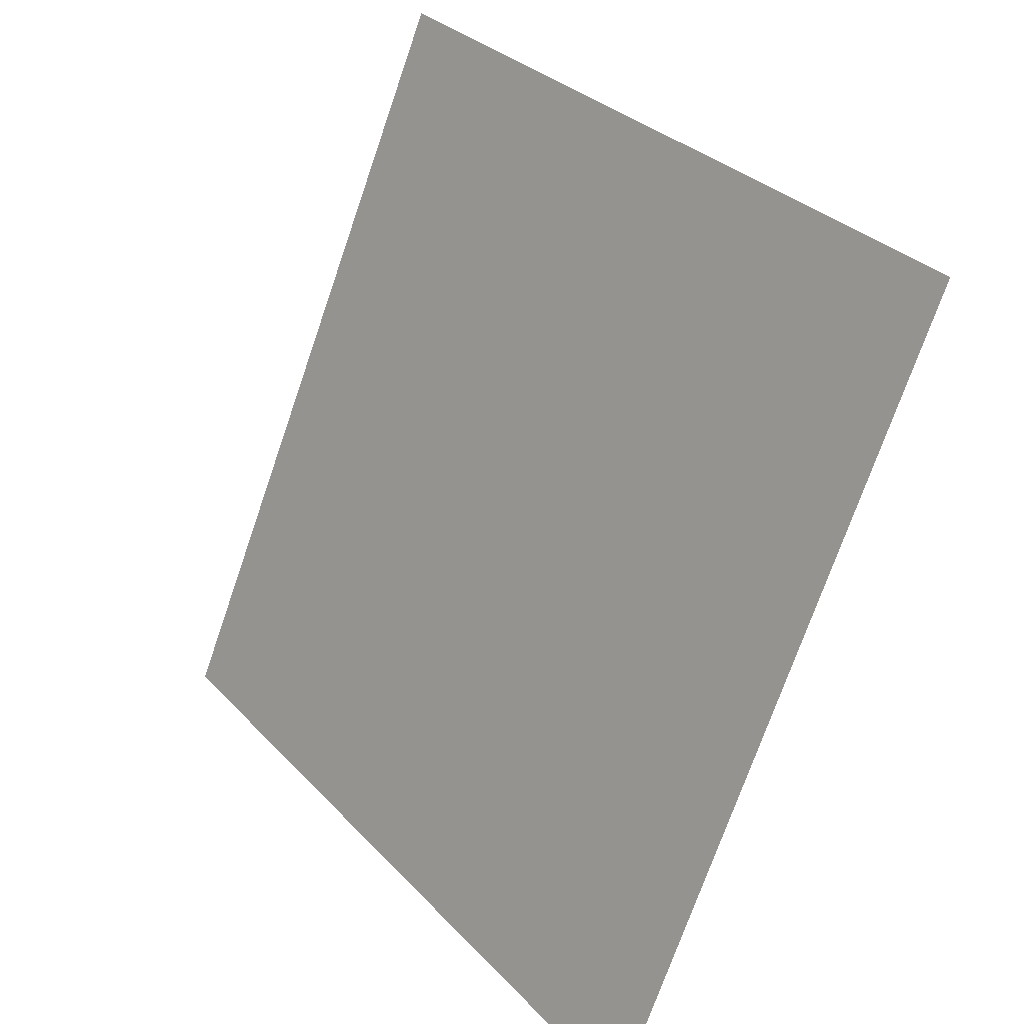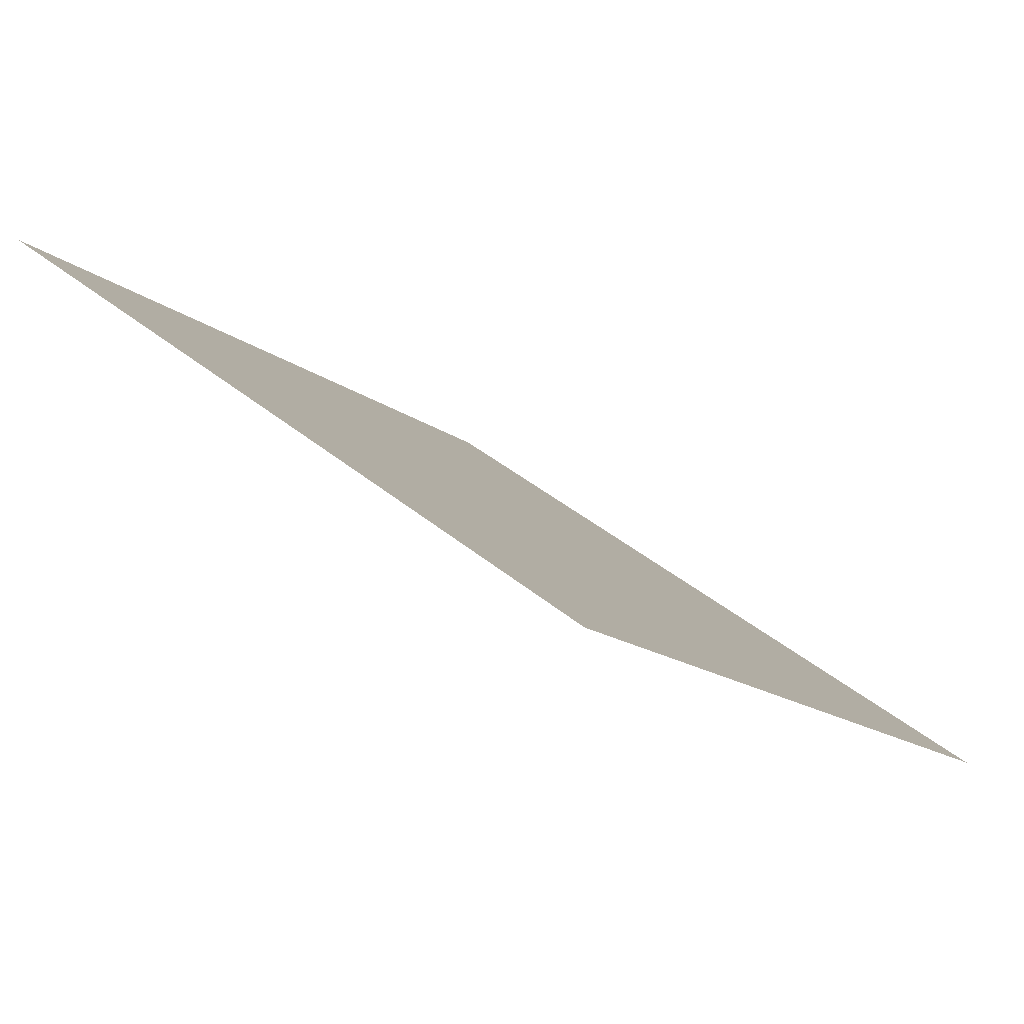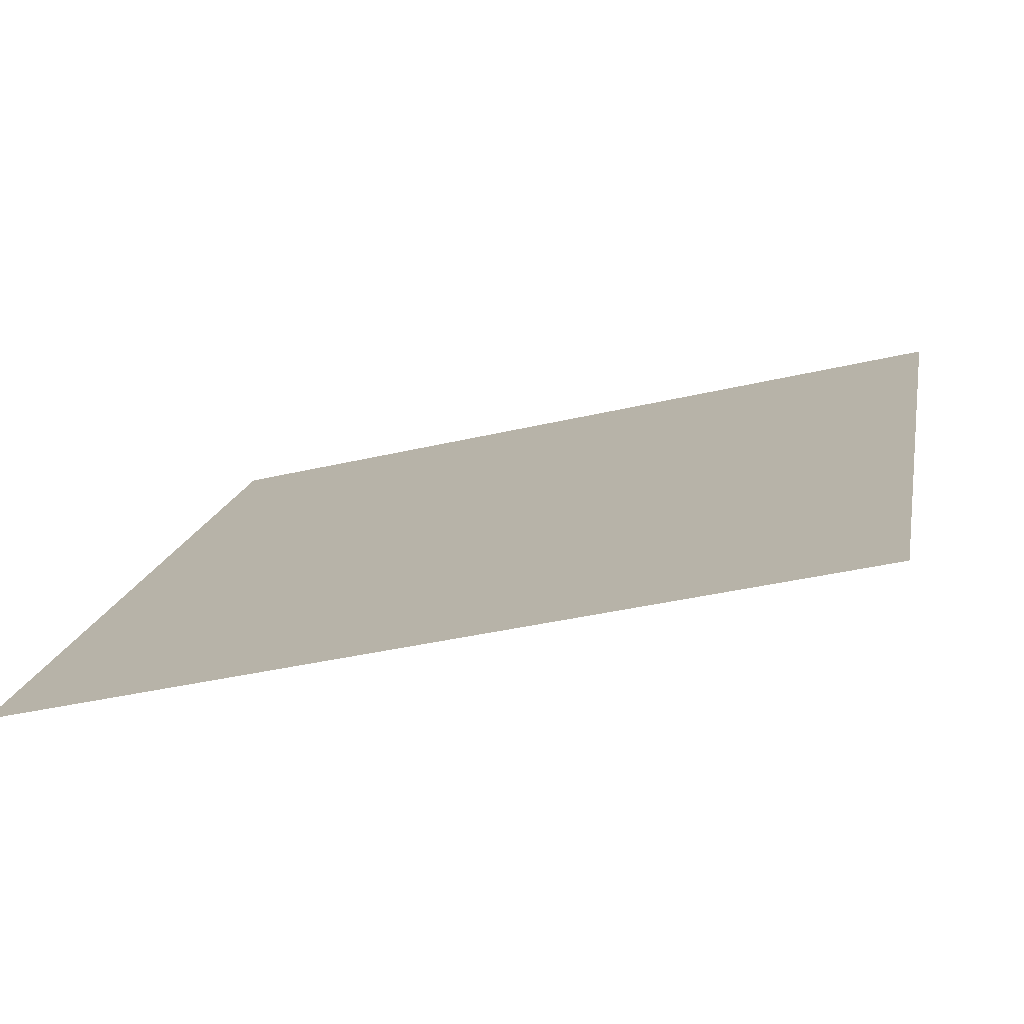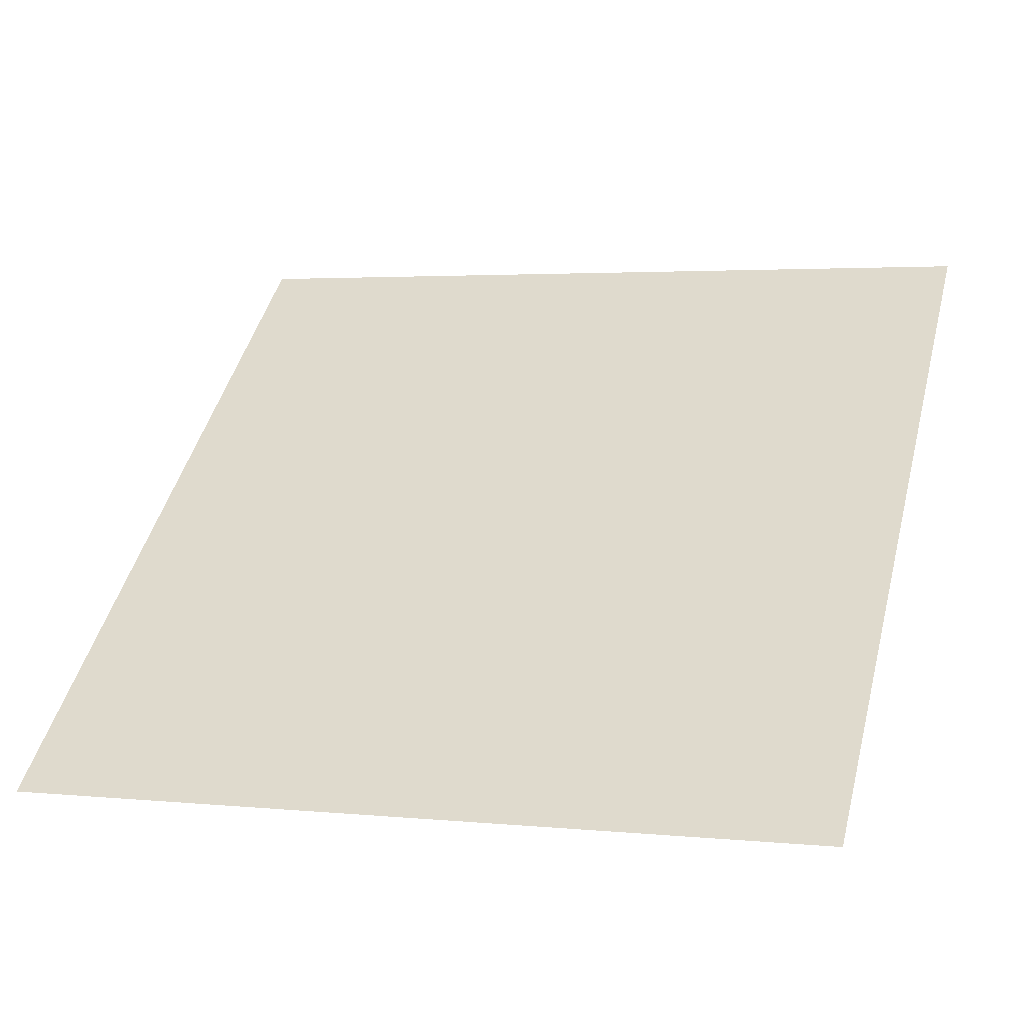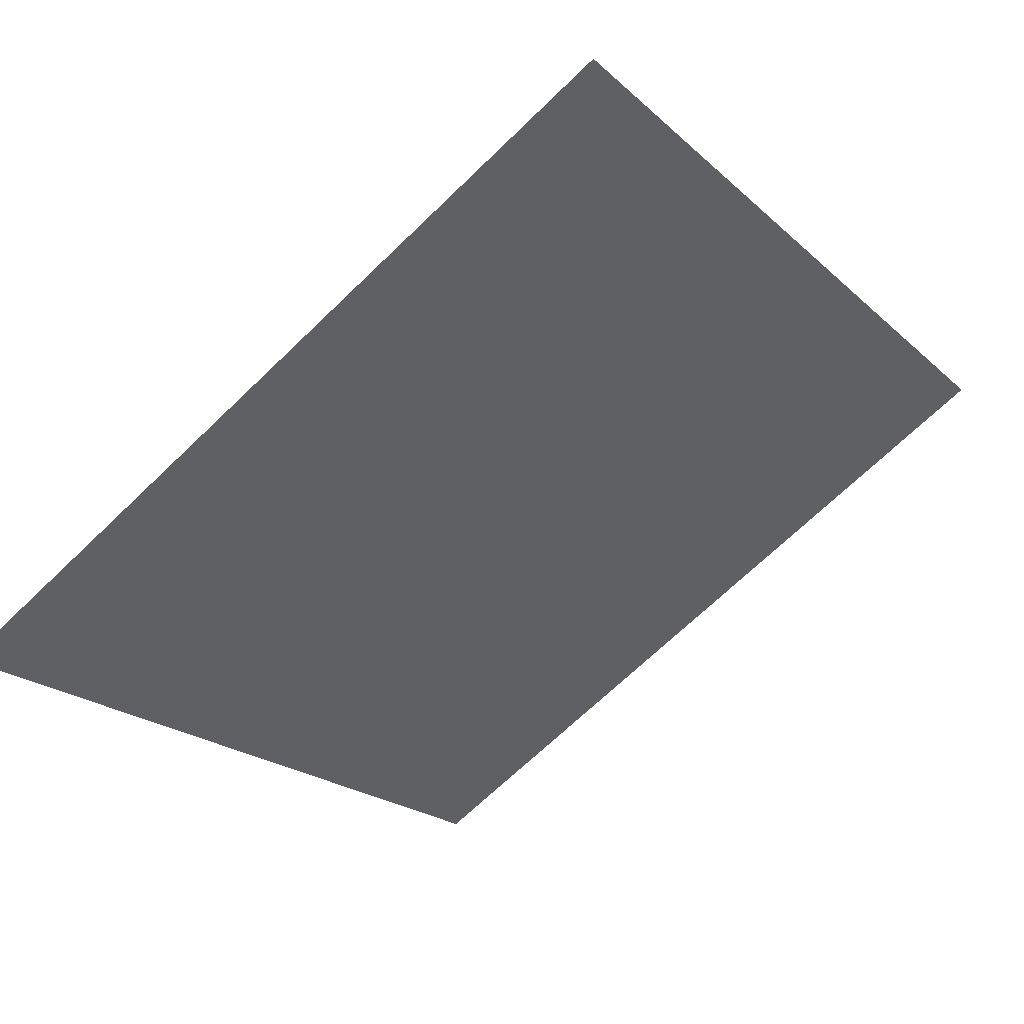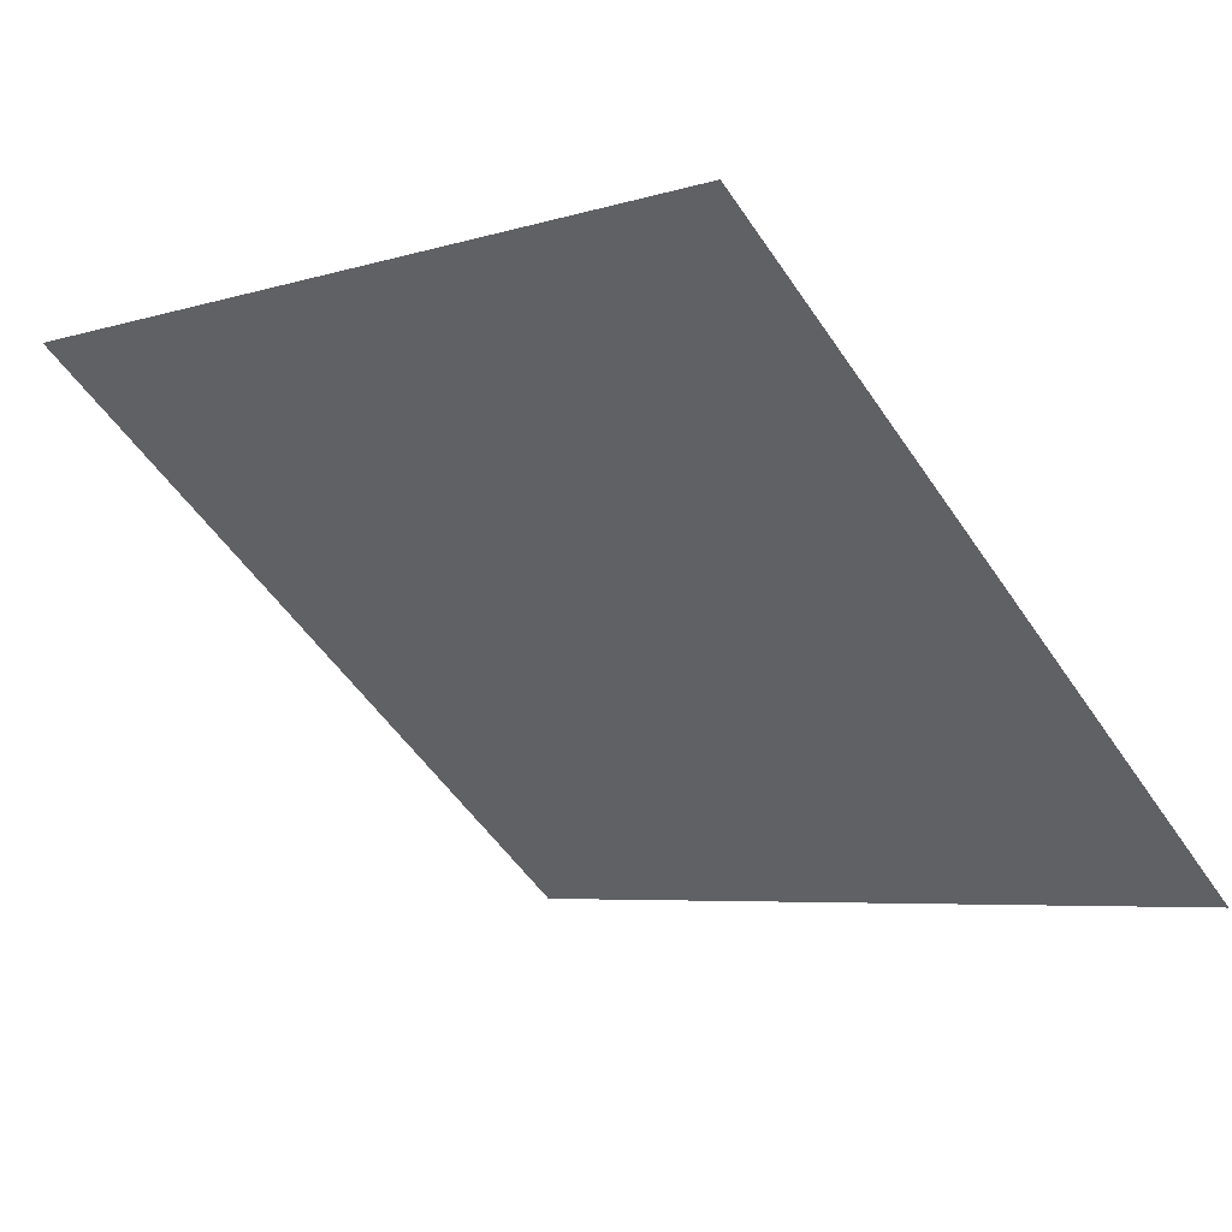
<metadata>
{"format":"obj","ext":"obj","renderer":"f3d","projection":"perspective","resolution":1024,"background":"white","views":[{"elev":-72.4,"azim":-110.4,"up":"+Z"},{"elev":-17.1,"azim":123.2,"up":"+Y"},{"elev":-38.5,"azim":15.8,"up":"+Z"},{"elev":7.3,"azim":-160.7,"up":"+Y"},{"elev":-67.0,"azim":-135.5,"up":"+Y"},{"elev":-7.4,"azim":44.3,"up":"+Y"}]}
</metadata>
<code>
v 0.1096 0.7165 0.4168
v 0.1031 0.7166 0.4168
v 0.1032 0.7206 0.4221
v 0.1098 0.7204 0.422
f 4 3 2 1

</code>
